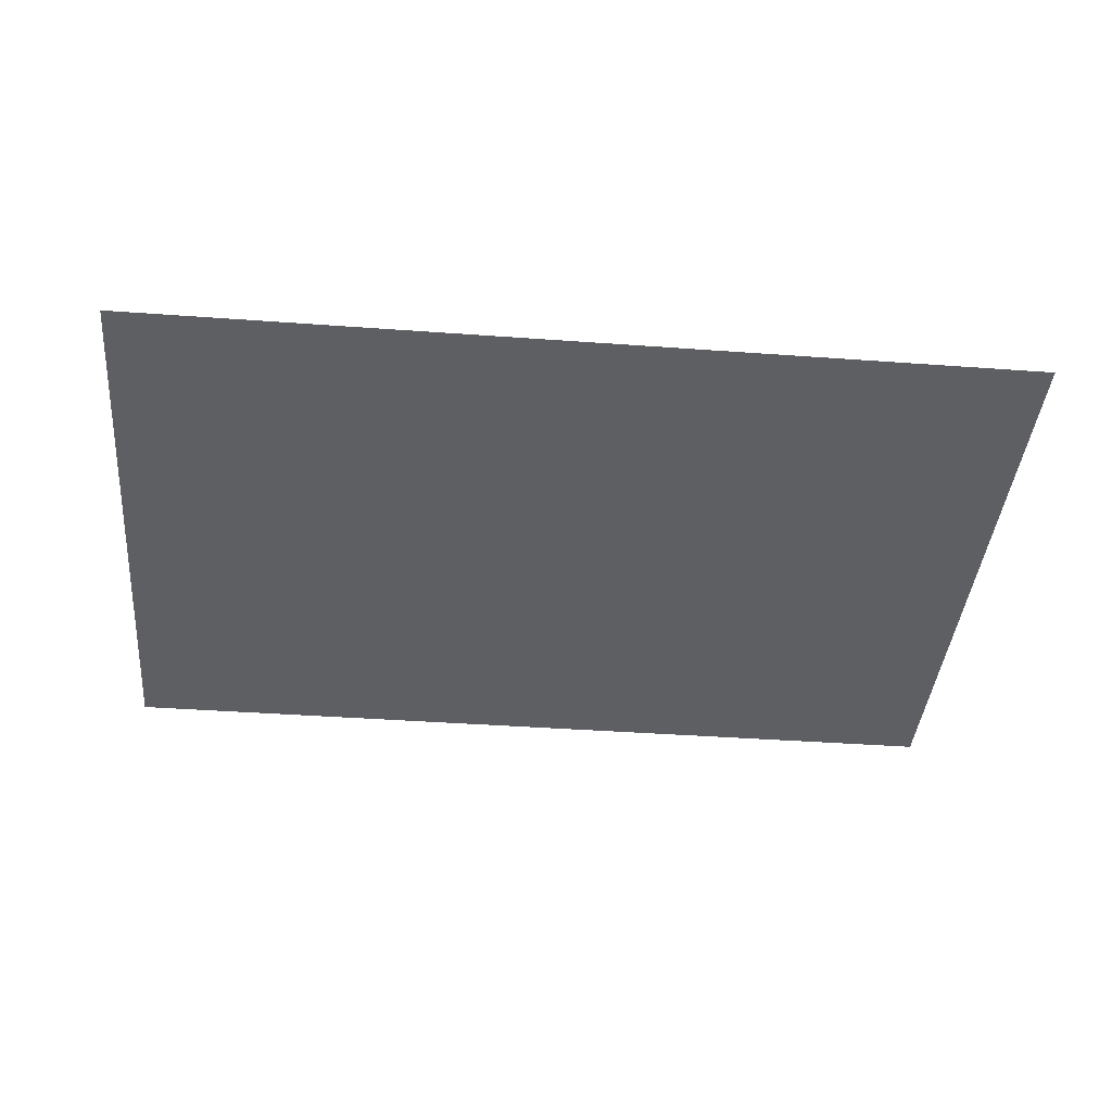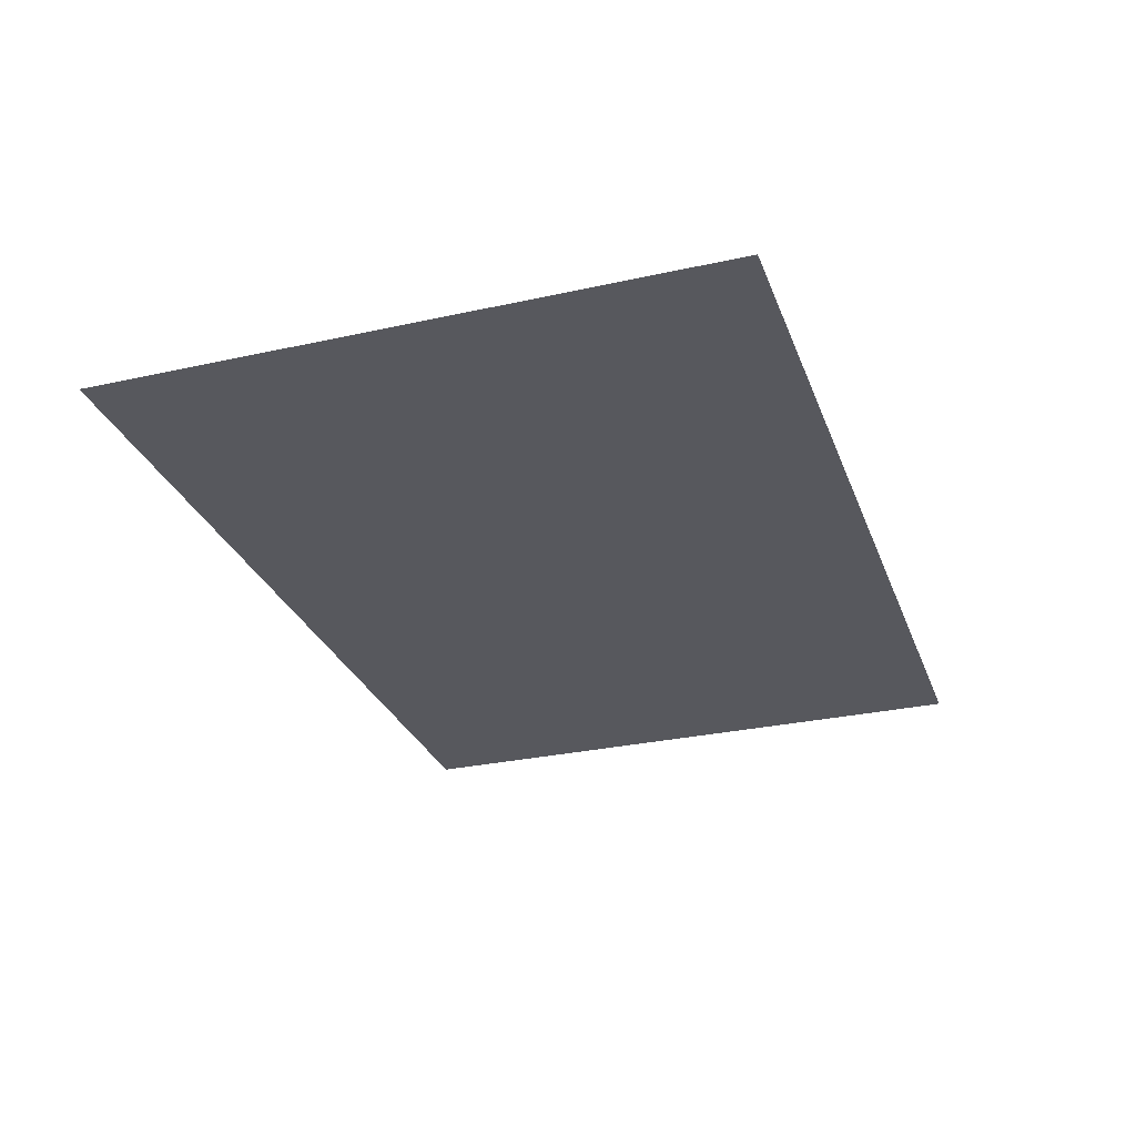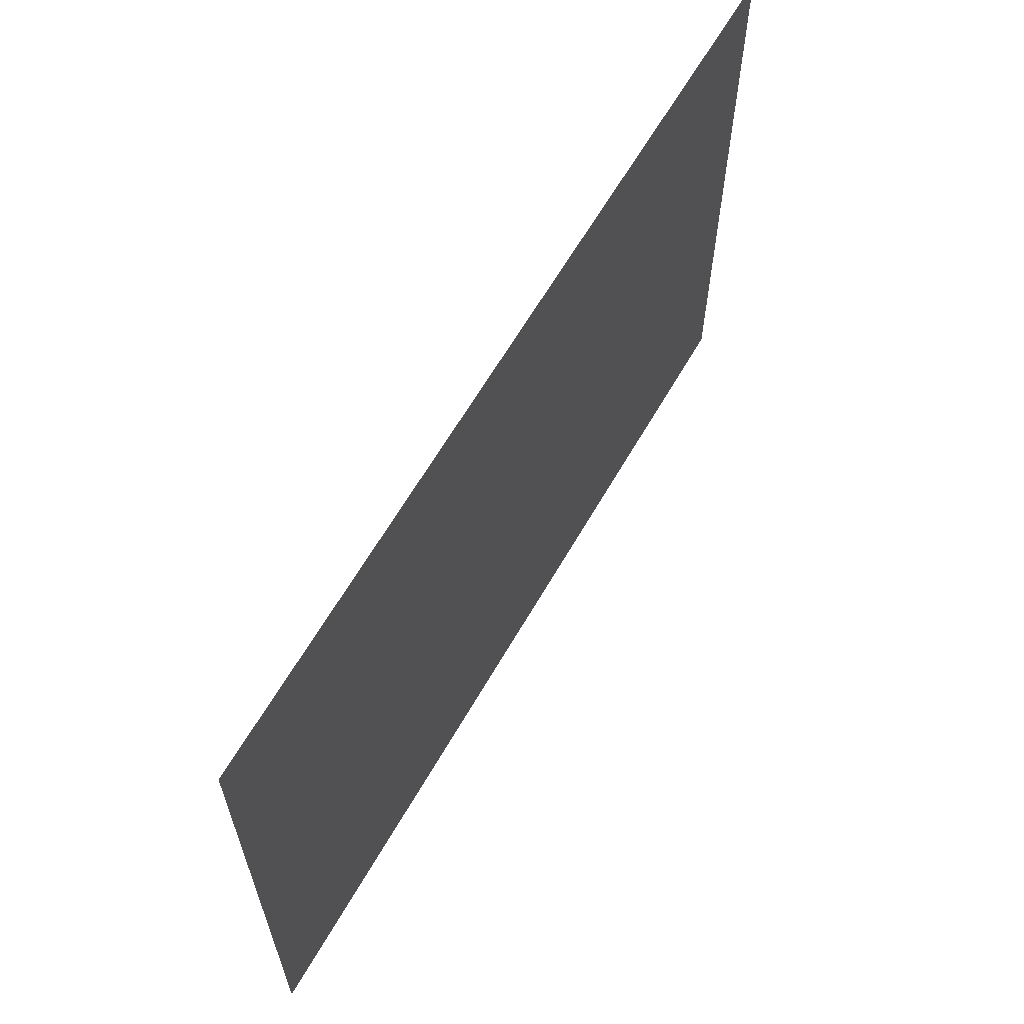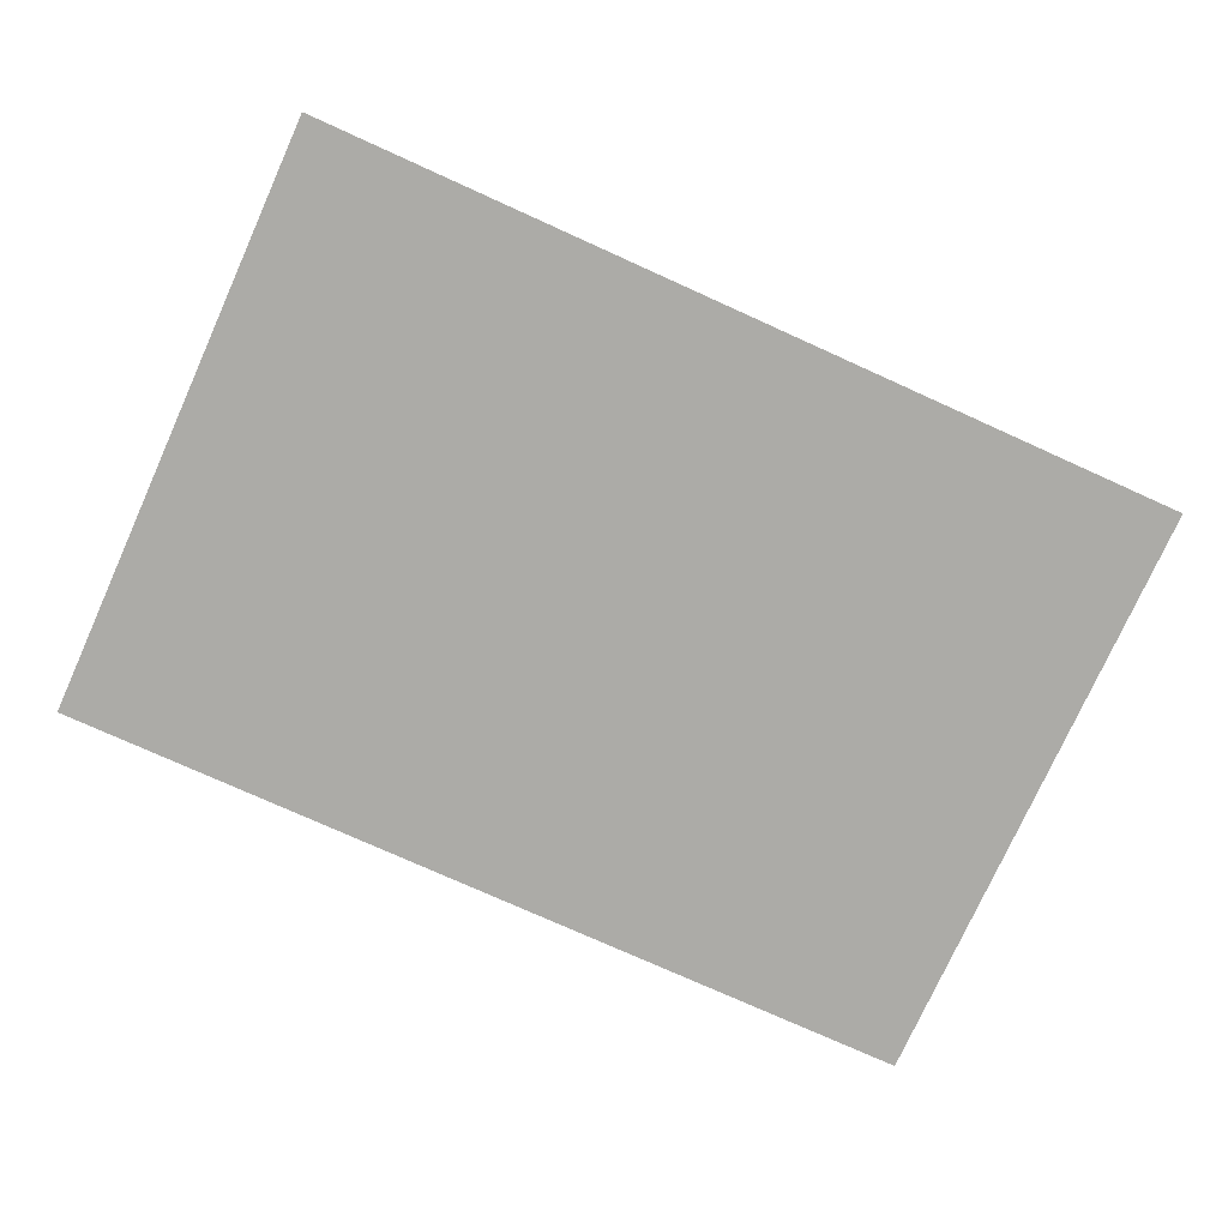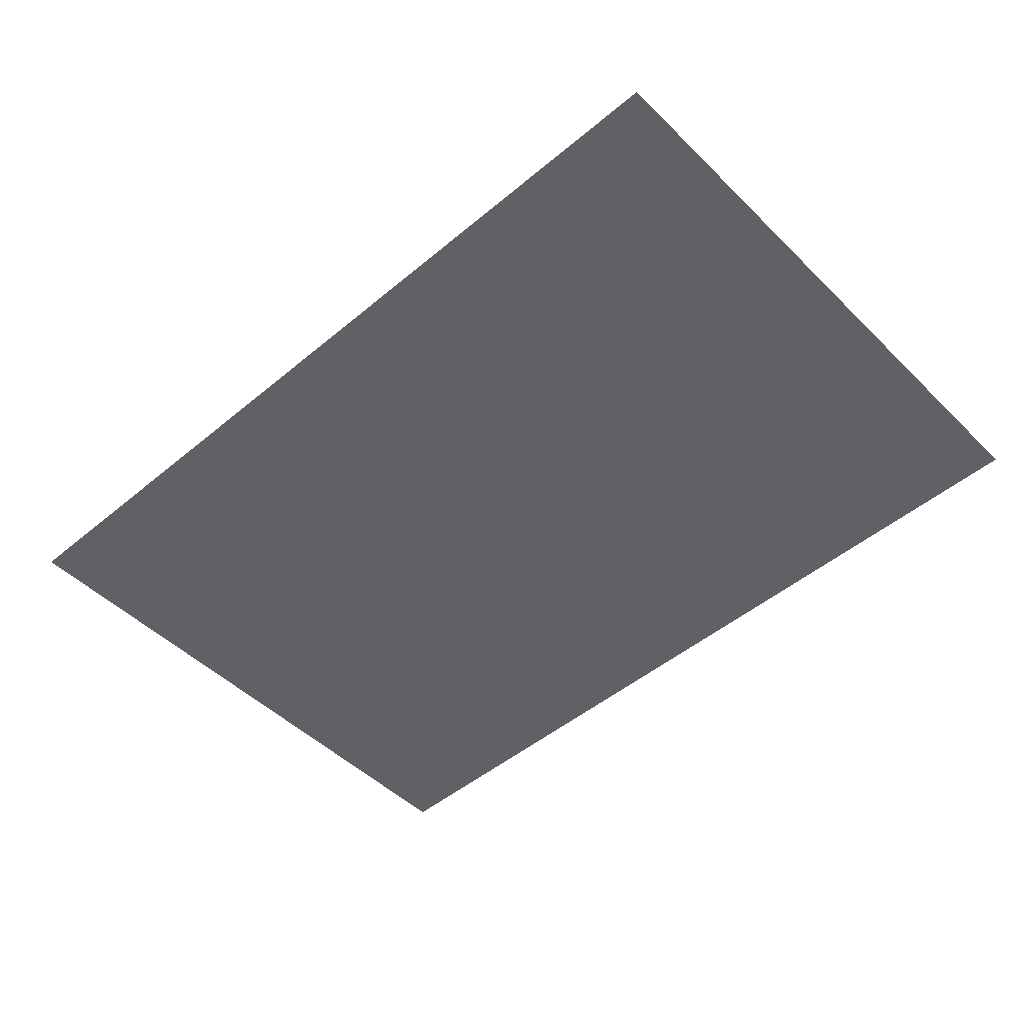
<metadata>
{"format":"obj","ext":"obj","renderer":"f3d","projection":"perspective","resolution":1024,"background":"white","views":[{"elev":-40.5,"azim":174.9,"up":"+Y"},{"elev":-28.9,"azim":-71.7,"up":"+Y"},{"elev":62.6,"azim":-60.2,"up":"+Z"},{"elev":-76.3,"azim":155.7,"up":"+Y"},{"elev":-48.8,"azim":-137.2,"up":"+Y"}]}
</metadata>
<code>
o mesh18/mesh18-geometry#mesh18-geometry
v 0.3986 -0.5199 -0.2201
v -0.404 -0.5199 0.3334
v -0.404 -0.5199 -0.2201
v 0.3986 -0.5199 0.3334
f 1 2 3
f 2 1 4
f 3 2 1
f 4 1 2

</code>
